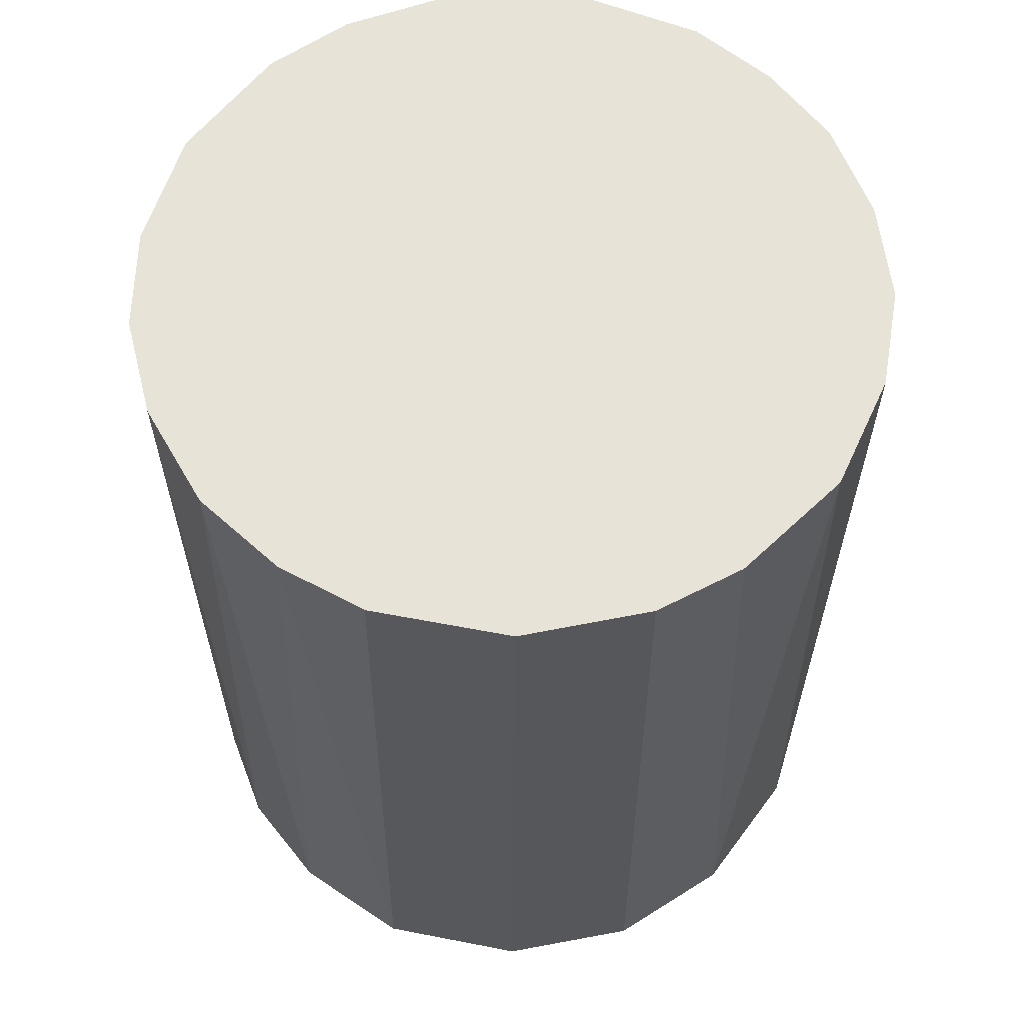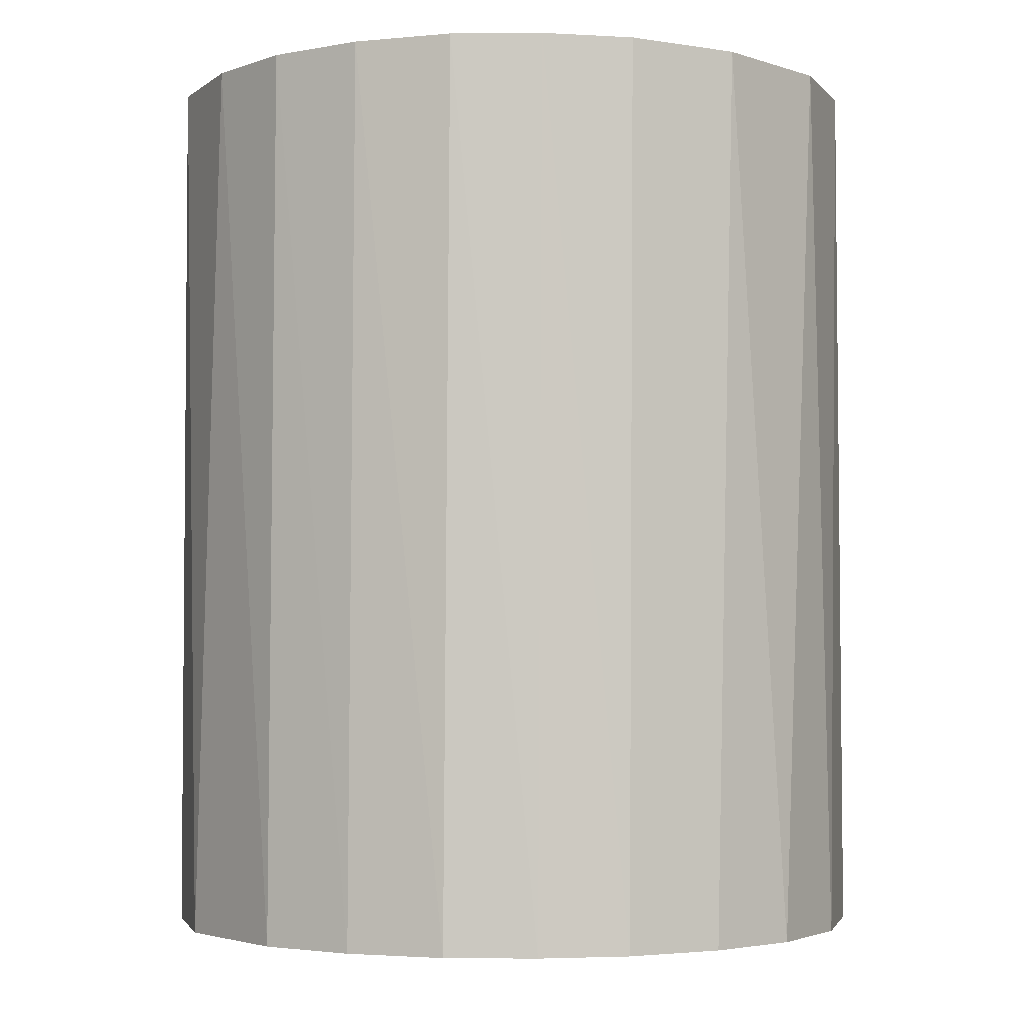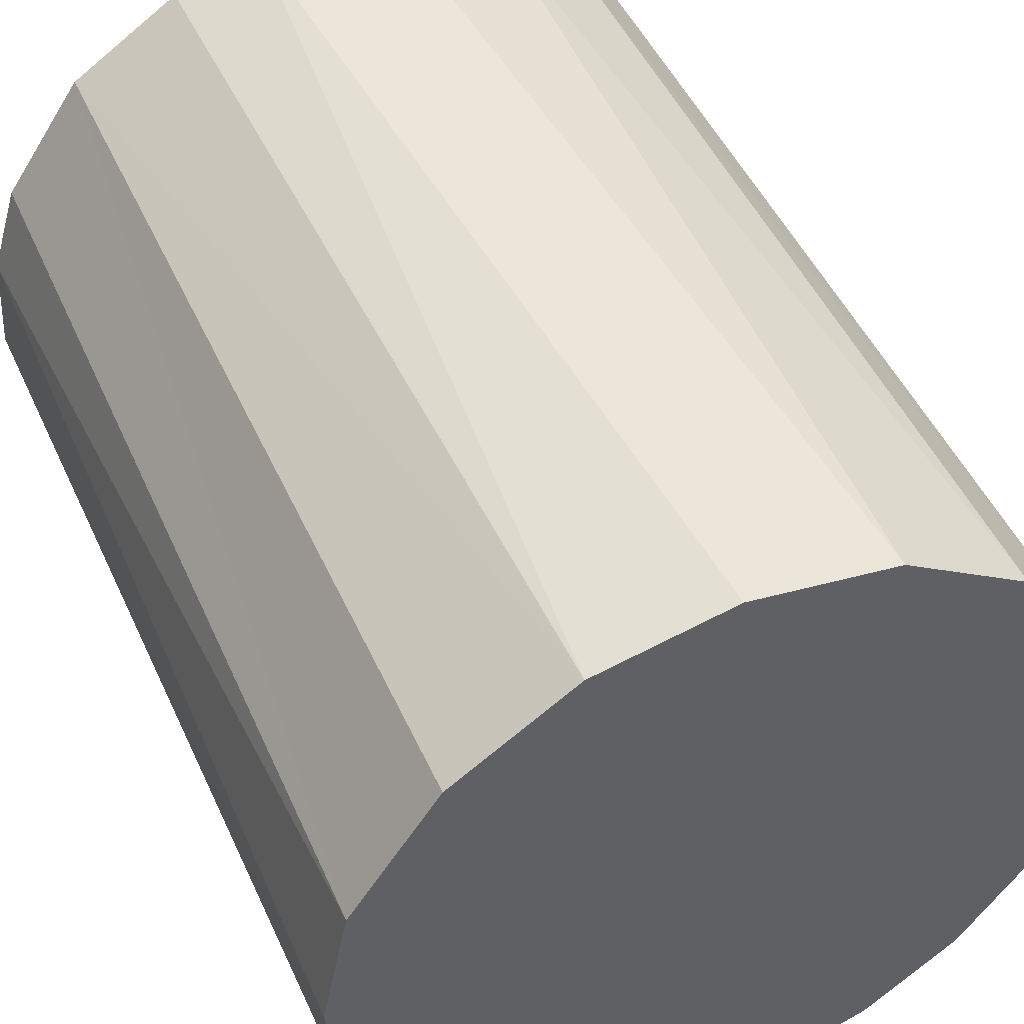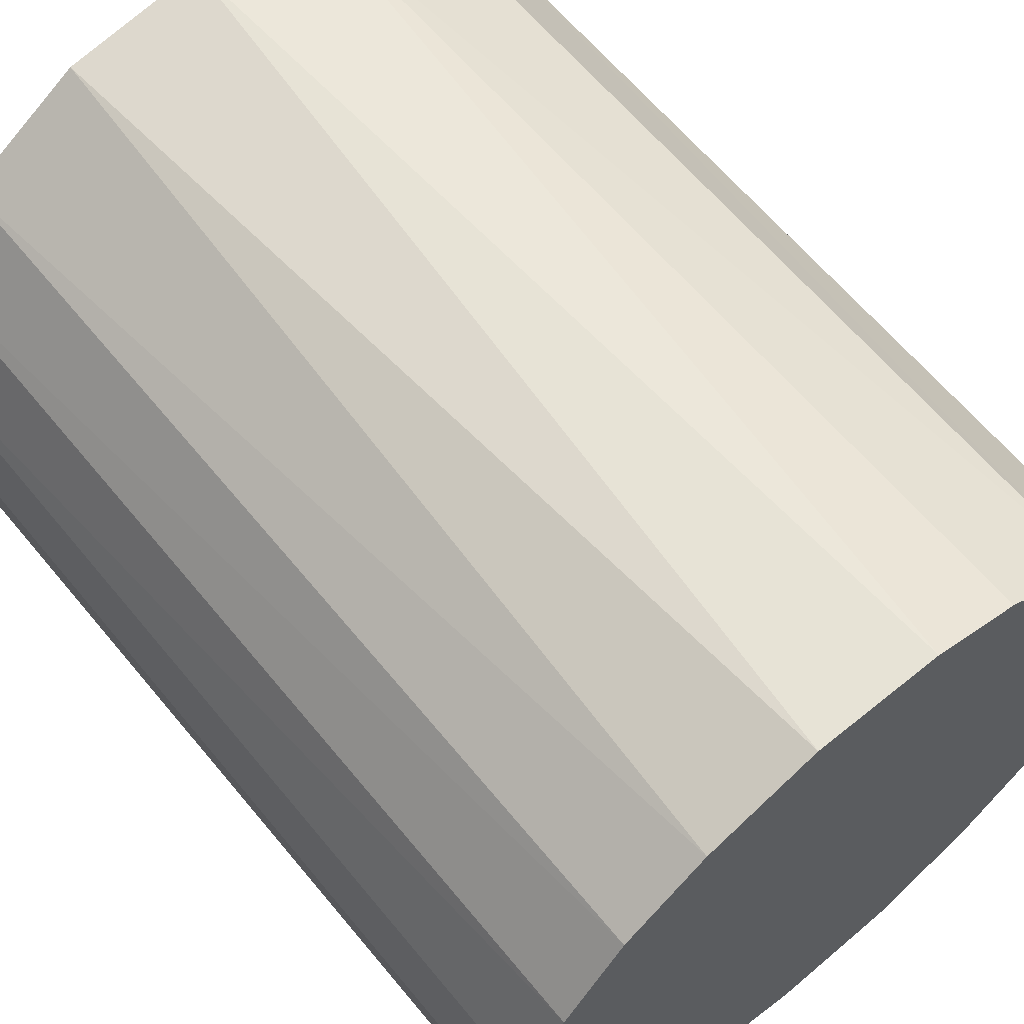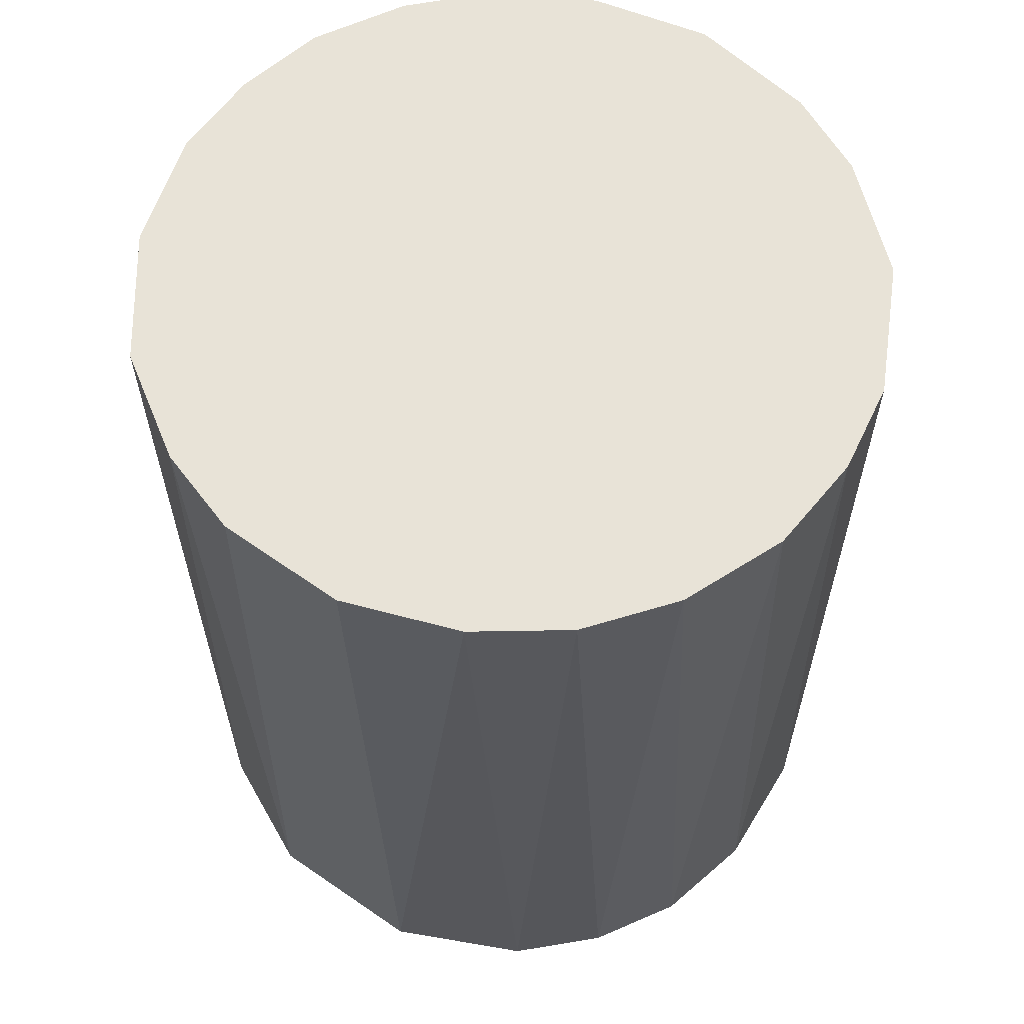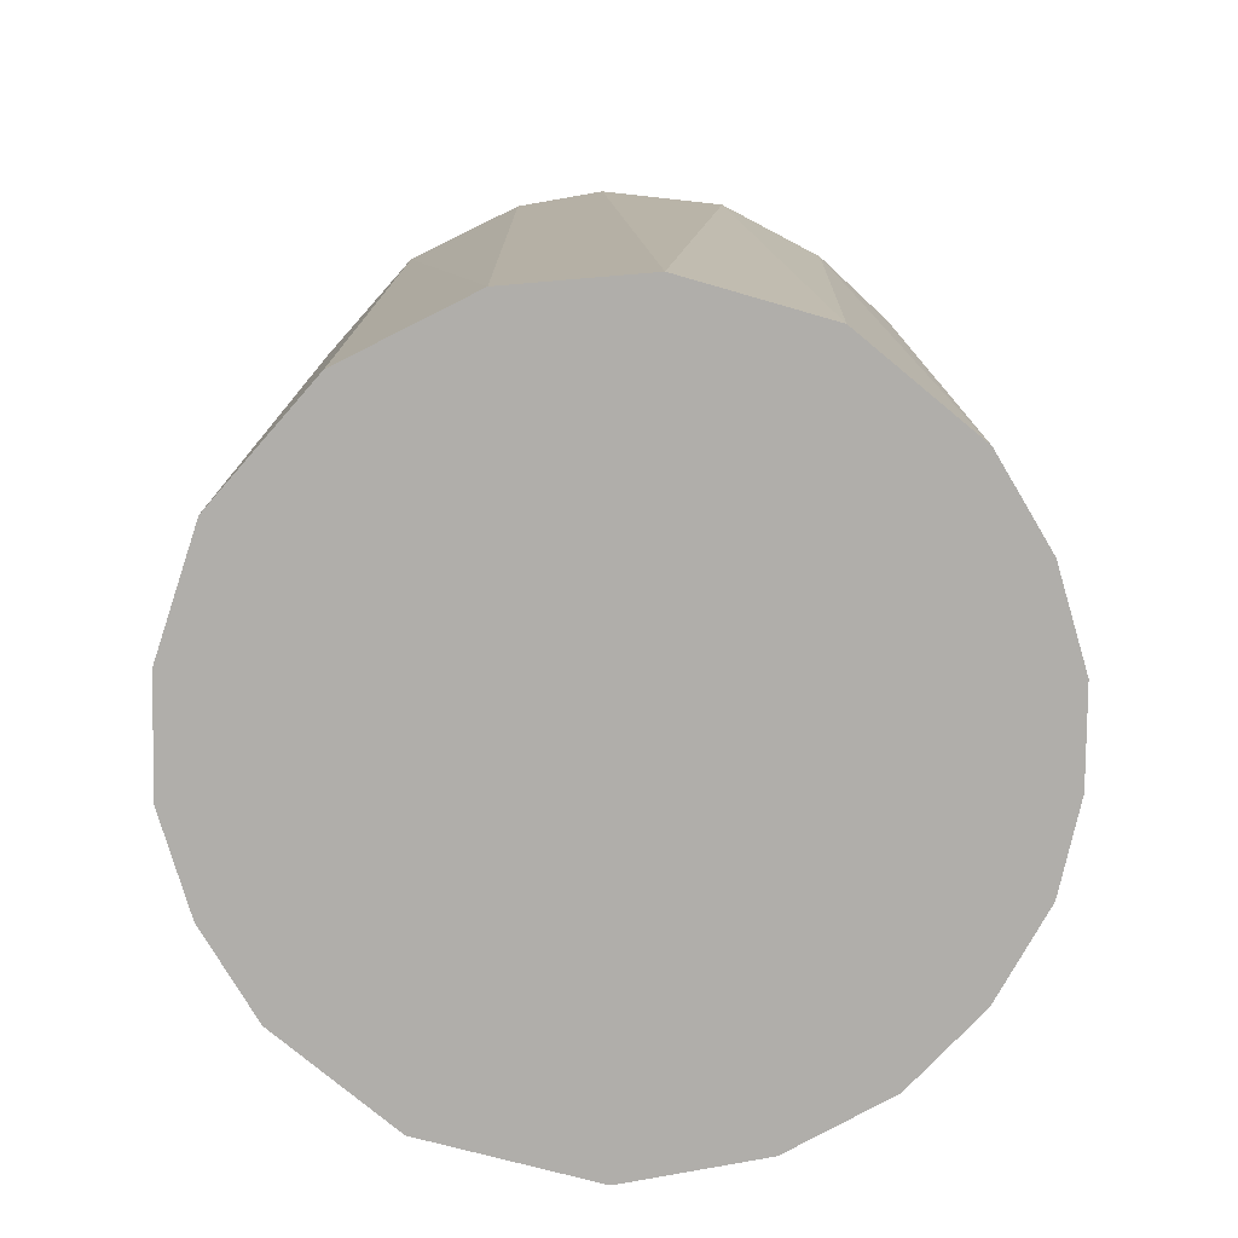
<metadata>
{"format":"obj","ext":"obj","renderer":"f3d","projection":"perspective","resolution":1024,"background":"white","views":[{"elev":61.7,"azim":-44.3,"up":"+Y"},{"elev":-3.3,"azim":85.7,"up":"+Y"},{"elev":48.4,"azim":-23.8,"up":"+Z"},{"elev":63.0,"azim":140.5,"up":"+Z"},{"elev":61.7,"azim":-137.2,"up":"+Y"},{"elev":-77.7,"azim":-6.8,"up":"+Y"}]}
</metadata>
<code>
o half.003
v -0.06811 -0.2585 -0.01927
v 0.07255 -0.2585 0.004394
v -0.06817 -0.4344 -0.009684
v -0.06606 -0.4344 -0.0309
v -0.06284 -0.2585 -0.03993
v -0.05308 -0.2585 -0.0568
v 0.01613 -0.2585 0.05785
v -0.067 -0.2585 0.000166
v -0.06323 -0.4344 0.01463
v -0.06177 -0.2585 0.01717
v -0.008756 -0.2585 0.05764
v 0.001324 -0.4344 0.05876
v -0.02419 -0.4344 0.05352
v -0.02575 -0.2585 0.05254
v -0.04658 -0.2585 0.03906
v -0.04685 -0.4344 0.03852
v 0.02878 -0.4344 0.0543
v 0.05264 -0.4344 0.03888
v 0.03763 -0.2585 0.04965
v 0.07227 -0.4344 0.005487
v 0.07433 -0.4344 -0.01226
v -0.04643 -0.4344 -0.0643
v 0.06508 -0.2585 0.02249
v 0.06458 -0.4344 0.02337
v 0.05344 -0.4344 -0.06351
v -0.02257 -0.4344 -0.07971
v -0.03897 -0.2585 -0.07032
v -0.01855 -0.2585 -0.08098
v 0.01026 -0.4344 -0.08419
v 0.03566 -0.4344 -0.07621
v 0.02363 -0.2585 -0.08096
v 0.04452 -0.2585 -0.0713
v 0.006114 -0.2585 -0.08407
v 0.0628 -0.2585 -0.05192
v 0.07227 -0.2585 -0.0309
v 0.07433 -0.2585 -0.01315
v 0.07255 -0.4344 -0.02981
v 0.06508 -0.4344 -0.04791
v 0.05344 -0.2585 0.03809
v -0.05837 -0.4344 -0.04878
f 2 6 1
f 2 1 7
f 8 1 3
f 3 1 4
f 1 5 4
f 1 6 5
f 7 1 8
f 9 8 3
f 10 8 9
f 11 8 10
f 7 8 11
f 7 11 12
f 12 11 13
f 11 14 13
f 11 15 14
f 11 10 15
f 14 15 13
f 16 15 9
f 13 15 16
f 15 10 9
f 9 13 16
f 3 17 13
f 13 17 12
f 3 13 9
f 20 18 17
f 18 19 17
f 19 7 17
f 17 7 12
f 3 20 17
f 25 21 20
f 21 2 20
f 2 23 20
f 22 26 20
f 22 20 3
f 20 23 24
f 20 24 18
f 26 25 20
f 22 27 26
f 27 28 26
f 26 28 29
f 26 29 30
f 26 30 25
f 29 31 30
f 31 32 30
f 30 32 25
f 33 28 32
f 31 33 32
f 32 34 25
f 34 32 35
f 35 32 36
f 36 32 2
f 32 28 2
f 35 36 37
f 37 36 21
f 36 2 21
f 38 35 37
f 25 37 21
f 25 38 37
f 25 34 38
f 34 35 38
f 33 31 29
f 28 33 29
f 27 6 28
f 28 6 2
f 6 27 22
f 23 39 24
f 24 39 18
f 39 19 18
f 39 2 19
f 23 2 39
f 22 4 40
f 22 3 4
f 40 6 22
f 4 5 40
f 5 6 40
f 2 7 19

</code>
